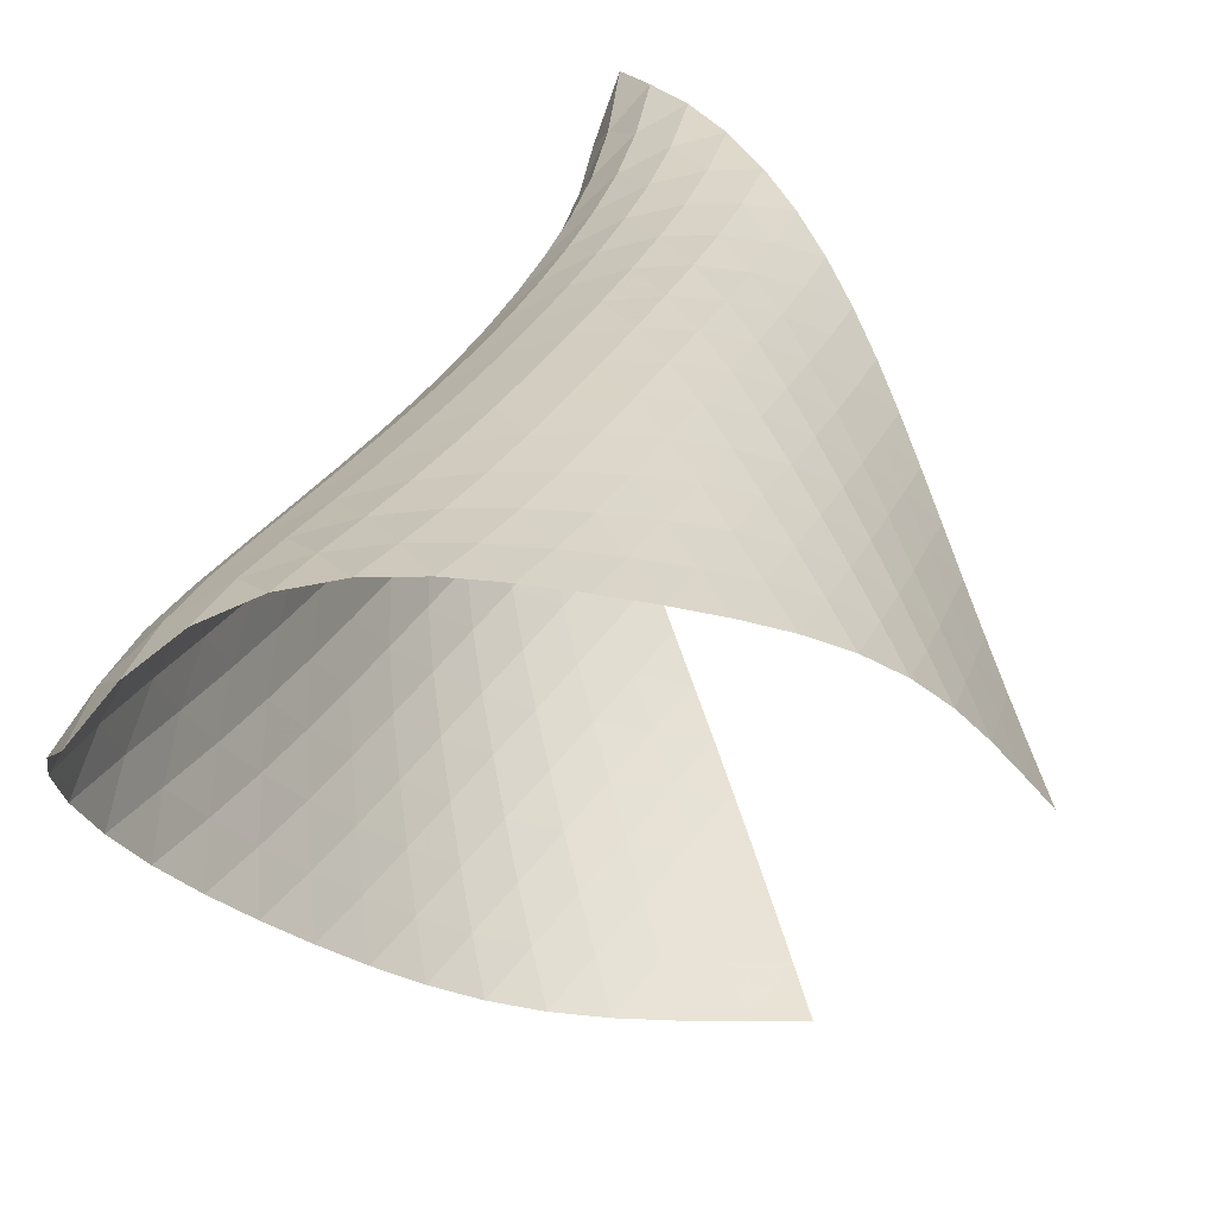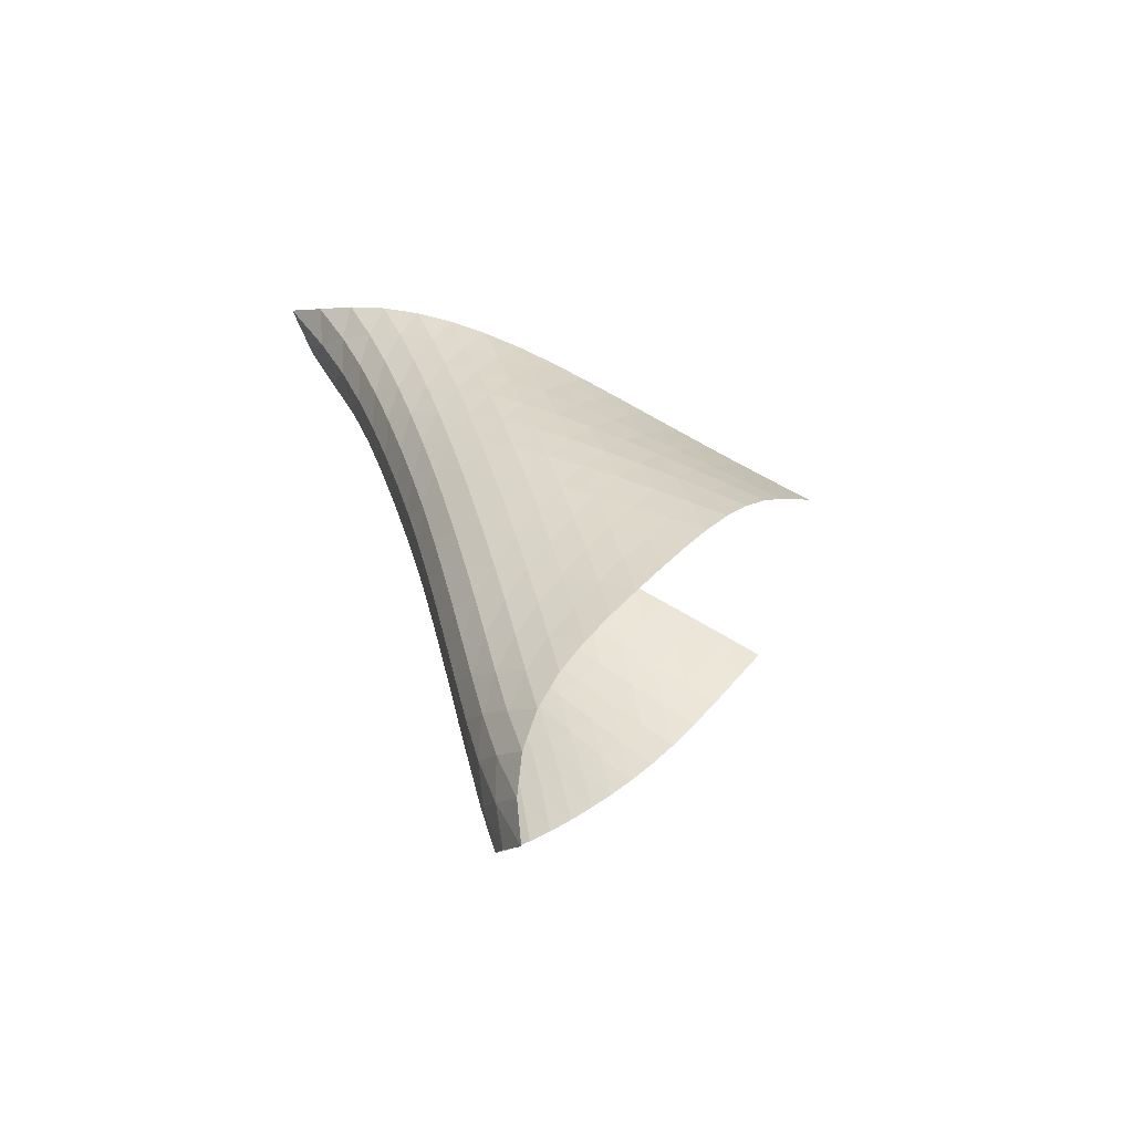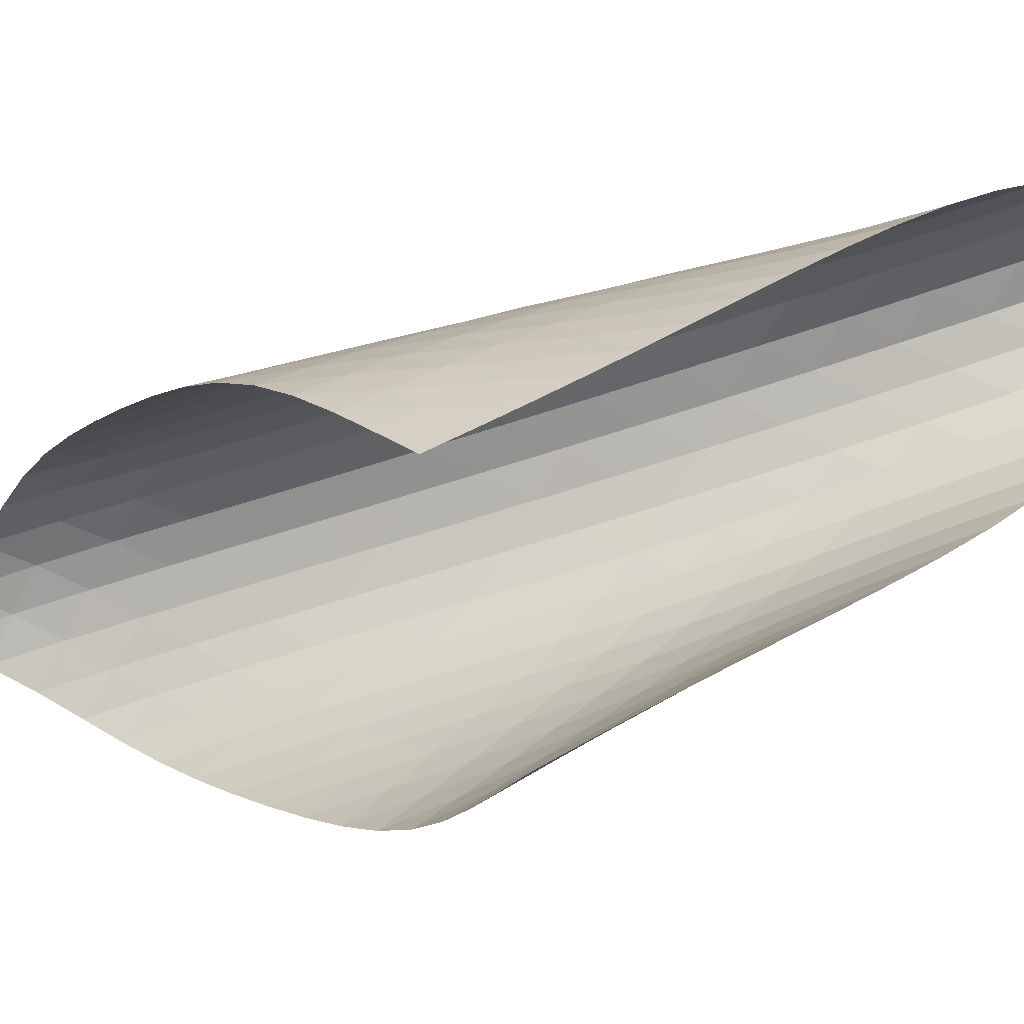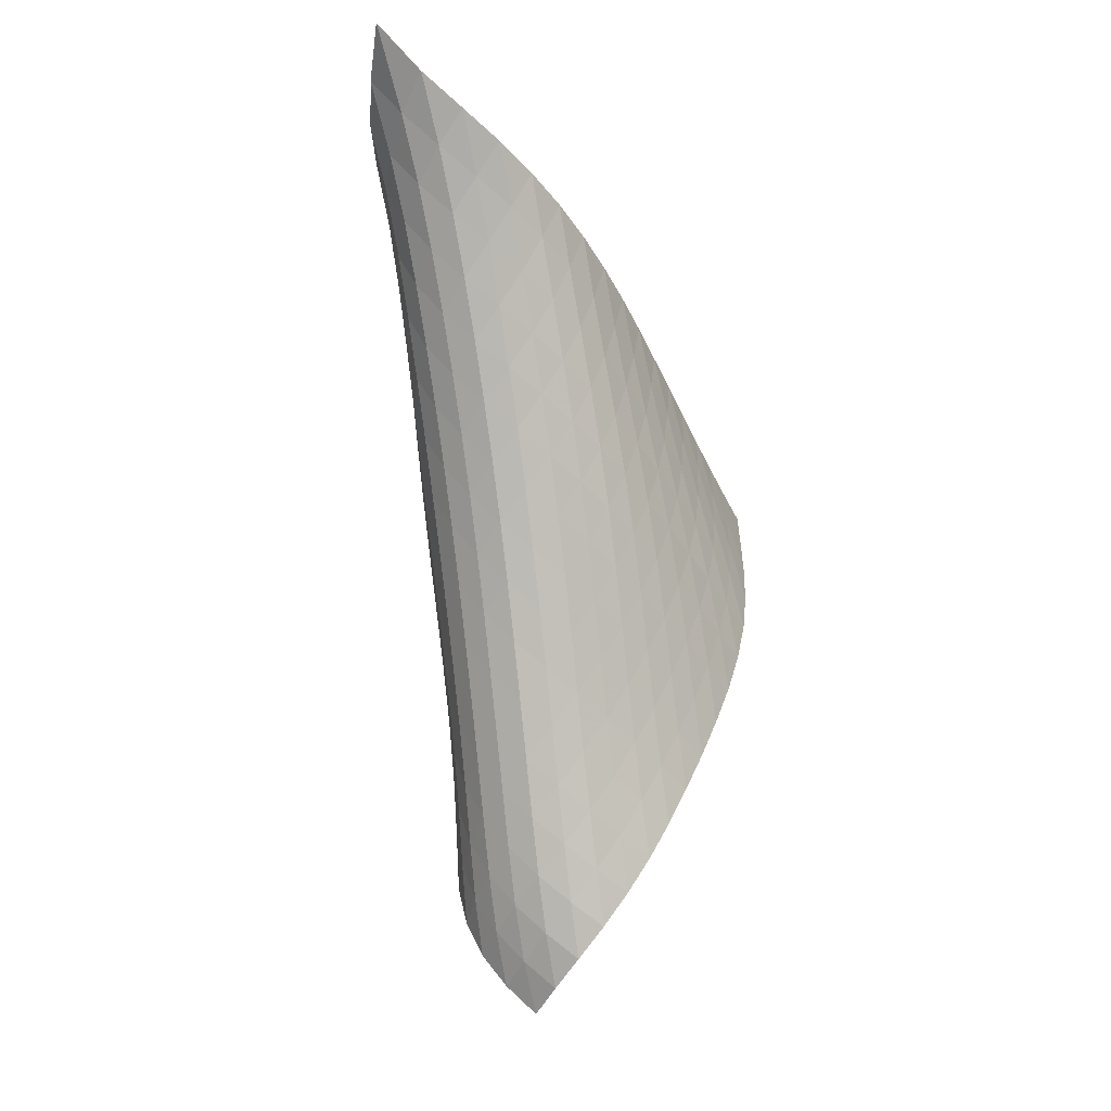
<metadata>
{"format":"obj","ext":"obj","renderer":"f3d","projection":"perspective","resolution":1024,"background":"white","views":[{"elev":13.0,"azim":27.7,"up":"+Z"},{"elev":-58.8,"azim":32.3,"up":"+Y"},{"elev":-29.4,"azim":116.6,"up":"+Z"},{"elev":-7.0,"azim":-14.9,"up":"+Y"}]}
</metadata>
<code>
v -6.477 -0.03882 6.477
v 2.907 -8.117 -0.1339
v 0.1339 -8.117 -2.907
v -2.33 -18.57 2.33
v -0.3355 -7.652 -2.431
v -0.8101 -7.181 -1.957
v -1.291 -6.705 -1.486
v -1.78 -6.224 -1.016
v -2.276 -5.74 -0.5446
v -2.78 -5.255 -0.0691
v -3.288 -4.77 0.4158
v -3.797 -4.289 0.9178
v -4.298 -3.813 1.446
v -4.784 -3.343 2.011
v -5.243 -2.88 2.62
v -5.66 -2.421 3.282
v -6.012 -1.956 4.002
v -6.274 -1.459 4.781
v -6.423 -0.8684 5.612
v -5.612 -0.8684 6.423
v -4.781 -1.459 6.274
v -4.002 -1.956 6.012
v -3.282 -2.421 5.66
v -2.62 -2.88 5.243
v -2.011 -3.343 4.784
v -1.446 -3.813 4.298
v -0.9178 -4.289 3.797
v -0.4158 -4.77 3.288
v 0.0691 -5.255 2.78
v 0.5446 -5.74 2.276
v 1.016 -6.224 1.78
v 1.486 -6.705 1.291
v 1.957 -7.181 0.8101
v 2.431 -7.652 0.3355
v 2.796 -8.743 0.3724
v 2.678 -9.374 0.875
v 2.532 -10.02 1.356
v 2.33 -10.68 1.791
v 2.062 -11.36 2.162
v 1.736 -12.05 2.469
v 1.368 -12.75 2.727
v 0.9746 -13.45 2.954
v 0.5624 -14.14 3.164
v 0.1323 -14.82 3.354
v -0.3192 -15.5 3.504
v -0.7922 -16.16 3.576
v -1.271 -16.82 3.517
v -1.716 -17.45 3.285
v -2.076 -18.03 2.875
v -2.875 -18.03 2.076
v -3.285 -17.45 1.716
v -3.517 -16.82 1.271
v -3.576 -16.16 0.7922
v -3.504 -15.5 0.3192
v -3.354 -14.82 -0.1323
v -3.164 -14.14 -0.5624
v -2.954 -13.45 -0.9746
v -2.727 -12.75 -1.368
v -2.469 -12.05 -1.736
v -2.162 -11.36 -2.062
v -1.791 -10.68 -2.33
v -1.356 -10.02 -2.532
v -0.875 -9.374 -2.678
v -0.3724 -8.743 -2.796
v -5.872 -1.524 5.872
v -5.957 -2.12 5.168
v -5.885 -2.64 4.423
v -5.684 -3.118 3.694
v -5.385 -3.58 3.002
v -5.016 -4.04 2.355
v -4.599 -4.502 1.752
v -4.151 -4.969 1.187
v -3.683 -5.44 0.6511
v -3.207 -5.915 0.1367
v -2.728 -6.391 -0.3645
v -2.252 -6.867 -0.8579
v -1.778 -7.341 -1.347
v -1.308 -7.812 -1.832
v -0.8395 -8.28 -2.315
v -5.168 -2.12 5.957
v -5.456 -2.746 5.456
v -5.596 -3.305 4.814
v -5.579 -3.809 4.113
v -5.427 -4.281 3.41
v -5.171 -4.741 2.733
v -4.841 -5.199 2.093
v -4.457 -5.658 1.49
v -4.04 -6.121 0.9188
v -3.601 -6.586 0.3729
v -3.153 -7.054 -0.156
v -2.7 -7.521 -0.6743
v -2.247 -7.988 -1.185
v -1.792 -8.452 -1.69
v -1.335 -8.914 -2.188
v -4.423 -2.64 5.885
v -4.814 -3.305 5.596
v -5.125 -3.917 5.125
v -5.299 -4.466 4.515
v -5.321 -4.966 3.839
v -5.209 -5.439 3.15
v -4.99 -5.899 2.48
v -4.69 -6.355 1.841
v -4.334 -6.812 1.235
v -3.942 -7.271 0.6568
v -3.528 -7.731 0.09946
v -3.105 -8.191 -0.4443
v -2.675 -8.65 -0.979
v -2.242 -9.108 -1.506
v -1.803 -9.564 -2.025
v -3.694 -3.118 5.684
v -4.113 -3.809 5.579
v -4.515 -4.466 5.299
v -4.839 -5.068 4.839
v -5.035 -5.613 4.248
v -5.088 -6.115 3.589
v -5.007 -6.59 2.911
v -4.816 -7.052 2.246
v -4.54 -7.509 1.607
v -4.206 -7.964 0.9982
v -3.834 -8.42 0.4136
v -3.443 -8.875 -0.1541
v -3.042 -9.33 -0.7112
v -2.634 -9.783 -1.26
v -2.218 -10.23 -1.801
v -3.002 -3.58 5.385
v -3.41 -4.281 5.427
v -3.839 -4.966 5.321
v -4.248 -5.613 5.035
v -4.581 -6.208 4.581
v -4.794 -6.752 4.004
v -4.869 -7.256 3.358
v -4.81 -7.736 2.69
v -4.638 -8.2 2.03
v -4.378 -8.658 1.394
v -4.059 -9.113 0.7838
v -3.705 -9.567 0.1944
v -3.334 -10.02 -0.382
v -2.953 -10.47 -0.9503
v -2.565 -10.92 -1.511
v -2.355 -4.04 5.016
v -2.733 -4.741 5.171
v -3.15 -5.439 5.209
v -3.589 -6.115 5.088
v -4.004 -6.752 4.794
v -4.345 -7.341 4.345
v -4.571 -7.886 3.78
v -4.661 -8.394 3.145
v -4.615 -8.877 2.485
v -4.452 -9.344 1.831
v -4.201 -9.803 1.199
v -3.894 -10.26 0.589
v -3.556 -10.71 -0.004379
v -3.205 -11.16 -0.5885
v -2.844 -11.61 -1.166
v -1.752 -4.502 4.599
v -2.093 -5.199 4.841
v -2.48 -5.899 4.99
v -2.911 -6.59 5.007
v -3.358 -7.256 4.869
v -3.78 -7.886 4.571
v -4.129 -8.473 4.129
v -4.365 -9.018 3.574
v -4.464 -9.53 2.948
v -4.422 -10.02 2.295
v -4.262 -10.48 1.646
v -4.017 -10.94 1.017
v -3.723 -11.4 0.4071
v -3.404 -11.85 -0.1915
v -3.072 -12.3 -0.7835
v -1.187 -4.969 4.151
v -1.49 -5.658 4.457
v -1.841 -6.355 4.69
v -2.246 -7.052 4.816
v -2.69 -7.736 4.81
v -3.145 -8.394 4.661
v -3.574 -9.018 4.365
v -3.932 -9.604 3.932
v -4.175 -10.15 3.385
v -4.276 -10.66 2.764
v -4.234 -11.15 2.116
v -4.076 -11.62 1.472
v -3.841 -12.08 0.8436
v -3.565 -12.54 0.2295
v -3.268 -12.99 -0.3762
v -0.6511 -5.44 3.683
v -0.9188 -6.121 4.04
v -1.235 -6.812 4.334
v -1.607 -7.509 4.54
v -2.03 -8.2 4.638
v -2.485 -8.877 4.615
v -2.948 -9.53 4.464
v -3.385 -10.15 4.175
v -3.75 -10.74 3.75
v -3.998 -11.28 3.208
v -4.098 -11.8 2.591
v -4.057 -12.29 1.945
v -3.907 -12.76 1.302
v -3.691 -13.22 0.6707
v -3.44 -13.68 0.04973
v -0.1367 -5.915 3.207
v -0.3729 -6.586 3.601
v -0.6568 -7.271 3.942
v -0.9982 -7.964 4.206
v -1.394 -8.658 4.378
v -1.831 -9.344 4.452
v -2.295 -10.02 4.422
v -2.764 -10.66 4.276
v -3.208 -11.28 3.998
v -3.58 -11.87 3.58
v -3.829 -12.42 3.04
v -3.931 -12.93 2.424
v -3.897 -13.42 1.778
v -3.768 -13.89 1.133
v -3.581 -14.36 0.4953
v 0.3645 -6.391 2.728
v 0.156 -7.054 3.153
v -0.09946 -7.731 3.528
v -0.4136 -8.42 3.834
v -0.7838 -9.113 4.059
v -1.199 -9.803 4.201
v -1.646 -10.48 4.262
v -2.116 -11.15 4.234
v -2.591 -11.8 4.098
v -3.04 -12.42 3.829
v -3.415 -13.01 3.415
v -3.667 -13.55 2.876
v -3.776 -14.07 2.26
v -3.763 -14.56 1.614
v -3.664 -15.03 0.963
v 0.8579 -6.867 2.252
v 0.6743 -7.521 2.7
v 0.4443 -8.191 3.105
v 0.1541 -8.875 3.443
v -0.1944 -9.567 3.705
v -0.589 -10.26 3.894
v -1.017 -10.94 4.017
v -1.472 -11.62 4.076
v -1.945 -12.29 4.057
v -2.424 -12.93 3.931
v -2.876 -13.55 3.667
v -3.253 -14.14 3.253
v -3.509 -14.69 2.713
v -3.633 -15.2 2.096
v -3.647 -15.69 1.448
v 1.347 -7.341 1.778
v 1.185 -7.988 2.247
v 0.979 -8.65 2.675
v 0.7112 -9.33 3.042
v 0.382 -10.02 3.334
v 0.004379 -10.71 3.556
v -0.4071 -11.4 3.723
v -0.8436 -12.08 3.841
v -1.302 -12.76 3.907
v -1.778 -13.42 3.897
v -2.26 -14.07 3.776
v -2.713 -14.69 3.509
v -3.087 -15.28 3.087
v -3.345 -15.82 2.542
v -3.483 -16.33 1.923
v 1.832 -7.812 1.308
v 1.69 -8.452 1.792
v 1.506 -9.108 2.242
v 1.26 -9.783 2.634
v 0.9503 -10.47 2.953
v 0.5885 -11.16 3.205
v 0.1915 -11.85 3.404
v -0.2295 -12.54 3.565
v -0.6707 -13.22 3.691
v -1.133 -13.89 3.768
v -1.614 -14.56 3.763
v -2.096 -15.2 3.633
v -2.542 -15.82 3.345
v -2.901 -16.41 2.901
v -3.147 -16.94 2.341
v 2.315 -8.28 0.8395
v 2.188 -8.914 1.335
v 2.025 -9.564 1.803
v 1.801 -10.23 2.218
v 1.511 -10.92 2.565
v 1.166 -11.61 2.844
v 0.7835 -12.3 3.072
v 0.3762 -12.99 3.268
v -0.04973 -13.68 3.44
v -0.4953 -14.36 3.581
v -0.963 -15.03 3.664
v -1.448 -15.69 3.647
v -1.923 -16.33 3.483
v -2.341 -16.94 3.147
v -2.659 -17.51 2.659
f 289 49 4
f 289 4 50
f 5 79 64
f 5 64 3
f 79 94 63
f 79 63 64
f 94 109 62
f 94 62 63
f 109 124 61
f 109 61 62
f 124 139 60
f 124 60 61
f 139 154 59
f 139 59 60
f 154 169 58
f 154 58 59
f 169 184 57
f 169 57 58
f 184 199 56
f 184 56 57
f 199 214 55
f 199 55 56
f 214 229 54
f 214 54 55
f 229 244 53
f 229 53 54
f 244 259 52
f 244 52 53
f 259 274 51
f 259 51 52
f 274 289 50
f 274 50 51
f 1 20 65
f 1 65 19
f 19 65 66
f 19 66 18
f 18 66 67
f 18 67 17
f 17 67 68
f 17 68 16
f 16 68 69
f 16 69 15
f 15 69 70
f 15 70 14
f 14 70 71
f 14 71 13
f 13 71 72
f 13 72 12
f 12 72 73
f 12 73 11
f 11 73 74
f 11 74 10
f 10 74 75
f 10 75 9
f 9 75 76
f 9 76 8
f 8 76 77
f 8 77 7
f 7 77 78
f 7 78 6
f 6 78 79
f 6 79 5
f 20 21 80
f 20 80 65
f 65 80 81
f 65 81 66
f 66 81 82
f 66 82 67
f 67 82 83
f 67 83 68
f 68 83 84
f 68 84 69
f 69 84 85
f 69 85 70
f 70 85 86
f 70 86 71
f 71 86 87
f 71 87 72
f 72 87 88
f 72 88 73
f 73 88 89
f 73 89 74
f 74 89 90
f 74 90 75
f 75 90 91
f 75 91 76
f 76 91 92
f 76 92 77
f 77 92 93
f 77 93 78
f 78 93 94
f 78 94 79
f 21 22 95
f 21 95 80
f 80 95 96
f 80 96 81
f 81 96 97
f 81 97 82
f 82 97 98
f 82 98 83
f 83 98 99
f 83 99 84
f 84 99 100
f 84 100 85
f 85 100 101
f 85 101 86
f 86 101 102
f 86 102 87
f 87 102 103
f 87 103 88
f 88 103 104
f 88 104 89
f 89 104 105
f 89 105 90
f 90 105 106
f 90 106 91
f 91 106 107
f 91 107 92
f 92 107 108
f 92 108 93
f 93 108 109
f 93 109 94
f 22 23 110
f 22 110 95
f 95 110 111
f 95 111 96
f 96 111 112
f 96 112 97
f 97 112 113
f 97 113 98
f 98 113 114
f 98 114 99
f 99 114 115
f 99 115 100
f 100 115 116
f 100 116 101
f 101 116 117
f 101 117 102
f 102 117 118
f 102 118 103
f 103 118 119
f 103 119 104
f 104 119 120
f 104 120 105
f 105 120 121
f 105 121 106
f 106 121 122
f 106 122 107
f 107 122 123
f 107 123 108
f 108 123 124
f 108 124 109
f 23 24 125
f 23 125 110
f 110 125 126
f 110 126 111
f 111 126 127
f 111 127 112
f 112 127 128
f 112 128 113
f 113 128 129
f 113 129 114
f 114 129 130
f 114 130 115
f 115 130 131
f 115 131 116
f 116 131 132
f 116 132 117
f 117 132 133
f 117 133 118
f 118 133 134
f 118 134 119
f 119 134 135
f 119 135 120
f 120 135 136
f 120 136 121
f 121 136 137
f 121 137 122
f 122 137 138
f 122 138 123
f 123 138 139
f 123 139 124
f 24 25 140
f 24 140 125
f 125 140 141
f 125 141 126
f 126 141 142
f 126 142 127
f 127 142 143
f 127 143 128
f 128 143 144
f 128 144 129
f 129 144 145
f 129 145 130
f 130 145 146
f 130 146 131
f 131 146 147
f 131 147 132
f 132 147 148
f 132 148 133
f 133 148 149
f 133 149 134
f 134 149 150
f 134 150 135
f 135 150 151
f 135 151 136
f 136 151 152
f 136 152 137
f 137 152 153
f 137 153 138
f 138 153 154
f 138 154 139
f 25 26 155
f 25 155 140
f 140 155 156
f 140 156 141
f 141 156 157
f 141 157 142
f 142 157 158
f 142 158 143
f 143 158 159
f 143 159 144
f 144 159 160
f 144 160 145
f 145 160 161
f 145 161 146
f 146 161 162
f 146 162 147
f 147 162 163
f 147 163 148
f 148 163 164
f 148 164 149
f 149 164 165
f 149 165 150
f 150 165 166
f 150 166 151
f 151 166 167
f 151 167 152
f 152 167 168
f 152 168 153
f 153 168 169
f 153 169 154
f 26 27 170
f 26 170 155
f 155 170 171
f 155 171 156
f 156 171 172
f 156 172 157
f 157 172 173
f 157 173 158
f 158 173 174
f 158 174 159
f 159 174 175
f 159 175 160
f 160 175 176
f 160 176 161
f 161 176 177
f 161 177 162
f 162 177 178
f 162 178 163
f 163 178 179
f 163 179 164
f 164 179 180
f 164 180 165
f 165 180 181
f 165 181 166
f 166 181 182
f 166 182 167
f 167 182 183
f 167 183 168
f 168 183 184
f 168 184 169
f 27 28 185
f 27 185 170
f 170 185 186
f 170 186 171
f 171 186 187
f 171 187 172
f 172 187 188
f 172 188 173
f 173 188 189
f 173 189 174
f 174 189 190
f 174 190 175
f 175 190 191
f 175 191 176
f 176 191 192
f 176 192 177
f 177 192 193
f 177 193 178
f 178 193 194
f 178 194 179
f 179 194 195
f 179 195 180
f 180 195 196
f 180 196 181
f 181 196 197
f 181 197 182
f 182 197 198
f 182 198 183
f 183 198 199
f 183 199 184
f 28 29 200
f 28 200 185
f 185 200 201
f 185 201 186
f 186 201 202
f 186 202 187
f 187 202 203
f 187 203 188
f 188 203 204
f 188 204 189
f 189 204 205
f 189 205 190
f 190 205 206
f 190 206 191
f 191 206 207
f 191 207 192
f 192 207 208
f 192 208 193
f 193 208 209
f 193 209 194
f 194 209 210
f 194 210 195
f 195 210 211
f 195 211 196
f 196 211 212
f 196 212 197
f 197 212 213
f 197 213 198
f 198 213 214
f 198 214 199
f 29 30 215
f 29 215 200
f 200 215 216
f 200 216 201
f 201 216 217
f 201 217 202
f 202 217 218
f 202 218 203
f 203 218 219
f 203 219 204
f 204 219 220
f 204 220 205
f 205 220 221
f 205 221 206
f 206 221 222
f 206 222 207
f 207 222 223
f 207 223 208
f 208 223 224
f 208 224 209
f 209 224 225
f 209 225 210
f 210 225 226
f 210 226 211
f 211 226 227
f 211 227 212
f 212 227 228
f 212 228 213
f 213 228 229
f 213 229 214
f 30 31 230
f 30 230 215
f 215 230 231
f 215 231 216
f 216 231 232
f 216 232 217
f 217 232 233
f 217 233 218
f 218 233 234
f 218 234 219
f 219 234 235
f 219 235 220
f 220 235 236
f 220 236 221
f 221 236 237
f 221 237 222
f 222 237 238
f 222 238 223
f 223 238 239
f 223 239 224
f 224 239 240
f 224 240 225
f 225 240 241
f 225 241 226
f 226 241 242
f 226 242 227
f 227 242 243
f 227 243 228
f 228 243 244
f 228 244 229
f 31 32 245
f 31 245 230
f 230 245 246
f 230 246 231
f 231 246 247
f 231 247 232
f 232 247 248
f 232 248 233
f 233 248 249
f 233 249 234
f 234 249 250
f 234 250 235
f 235 250 251
f 235 251 236
f 236 251 252
f 236 252 237
f 237 252 253
f 237 253 238
f 238 253 254
f 238 254 239
f 239 254 255
f 239 255 240
f 240 255 256
f 240 256 241
f 241 256 257
f 241 257 242
f 242 257 258
f 242 258 243
f 243 258 259
f 243 259 244
f 32 33 260
f 32 260 245
f 245 260 261
f 245 261 246
f 246 261 262
f 246 262 247
f 247 262 263
f 247 263 248
f 248 263 264
f 248 264 249
f 249 264 265
f 249 265 250
f 250 265 266
f 250 266 251
f 251 266 267
f 251 267 252
f 252 267 268
f 252 268 253
f 253 268 269
f 253 269 254
f 254 269 270
f 254 270 255
f 255 270 271
f 255 271 256
f 256 271 272
f 256 272 257
f 257 272 273
f 257 273 258
f 258 273 274
f 258 274 259
f 33 34 275
f 33 275 260
f 260 275 276
f 260 276 261
f 261 276 277
f 261 277 262
f 262 277 278
f 262 278 263
f 263 278 279
f 263 279 264
f 264 279 280
f 264 280 265
f 265 280 281
f 265 281 266
f 266 281 282
f 266 282 267
f 267 282 283
f 267 283 268
f 268 283 284
f 268 284 269
f 269 284 285
f 269 285 270
f 270 285 286
f 270 286 271
f 271 286 287
f 271 287 272
f 272 287 288
f 272 288 273
f 273 288 289
f 273 289 274
f 34 2 35
f 34 35 275
f 275 35 36
f 275 36 276
f 276 36 37
f 276 37 277
f 277 37 38
f 277 38 278
f 278 38 39
f 278 39 279
f 279 39 40
f 279 40 280
f 280 40 41
f 280 41 281
f 281 41 42
f 281 42 282
f 282 42 43
f 282 43 283
f 283 43 44
f 283 44 284
f 284 44 45
f 284 45 285
f 285 45 46
f 285 46 286
f 286 46 47
f 286 47 287
f 287 47 48
f 287 48 288
f 288 48 49
f 288 49 289

</code>
